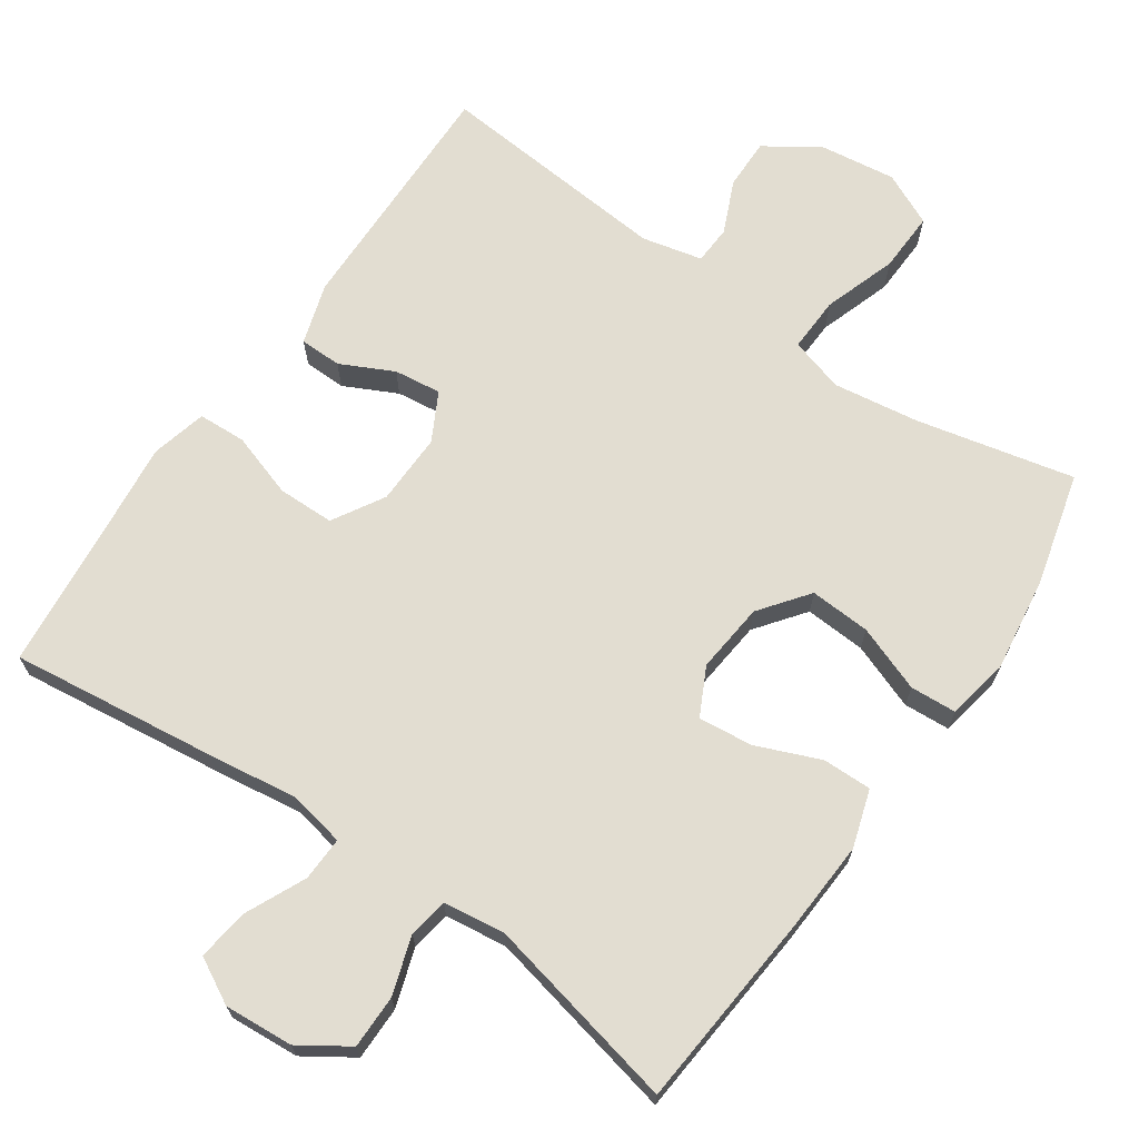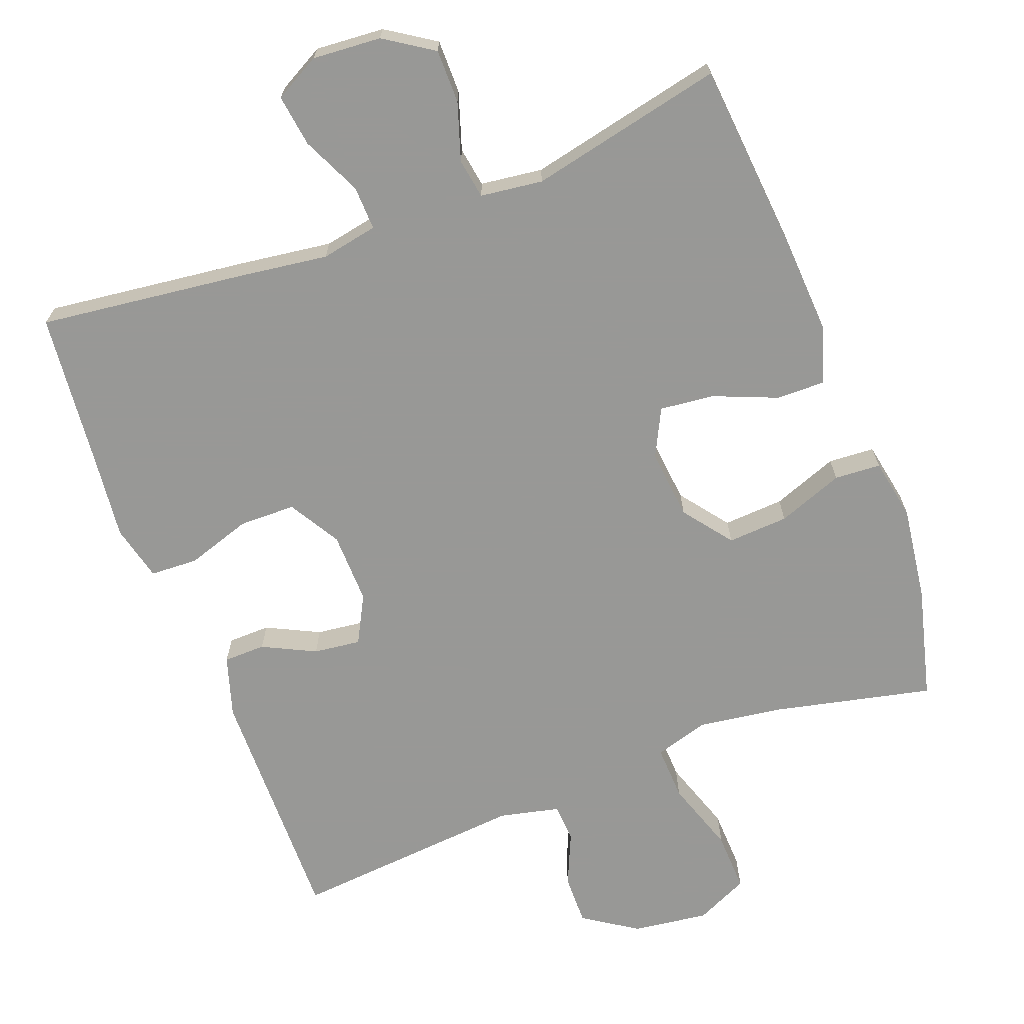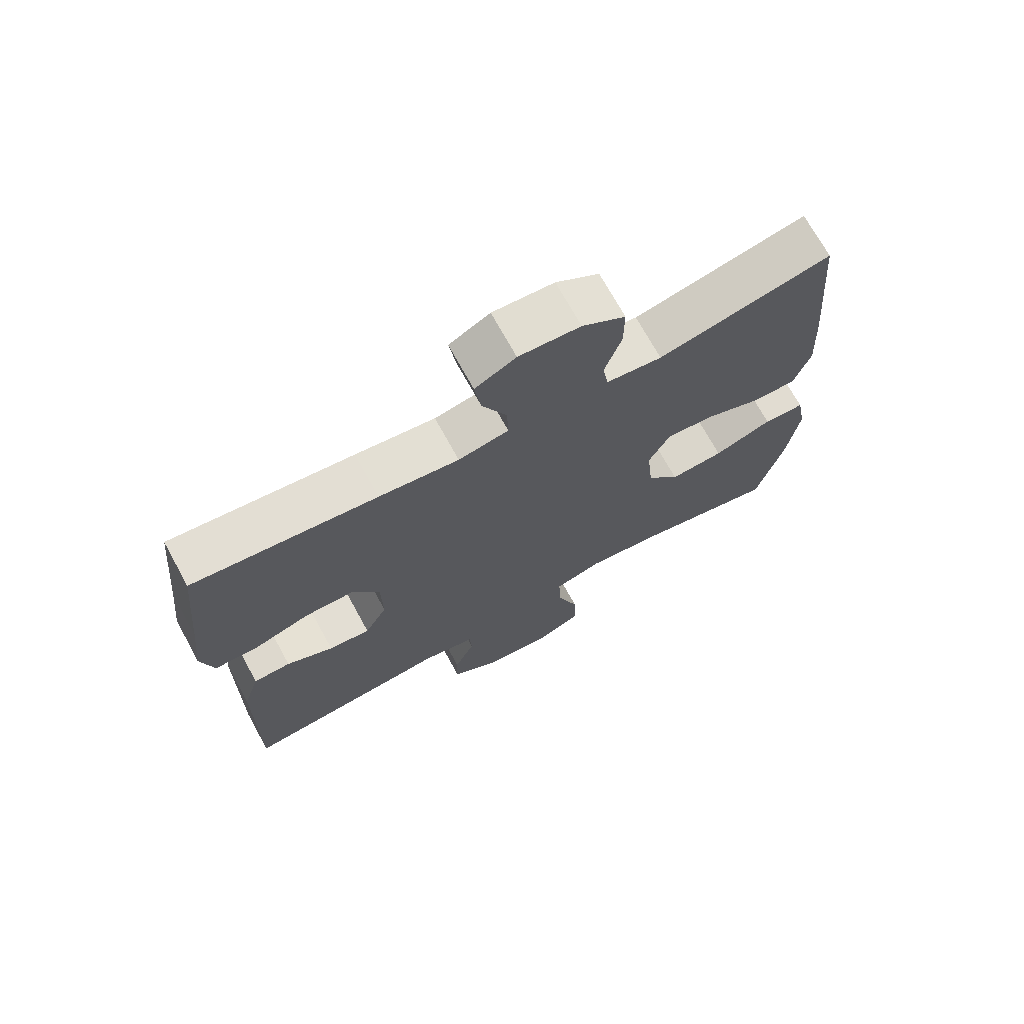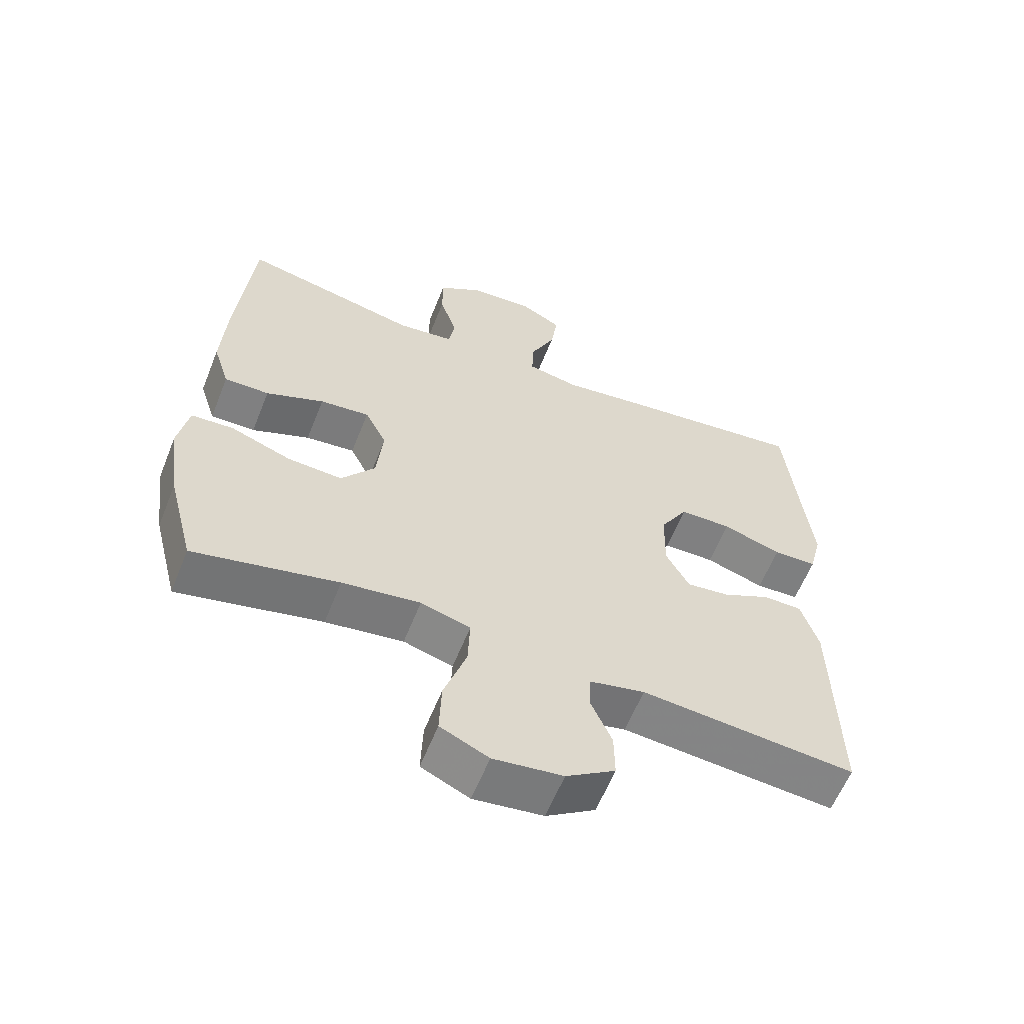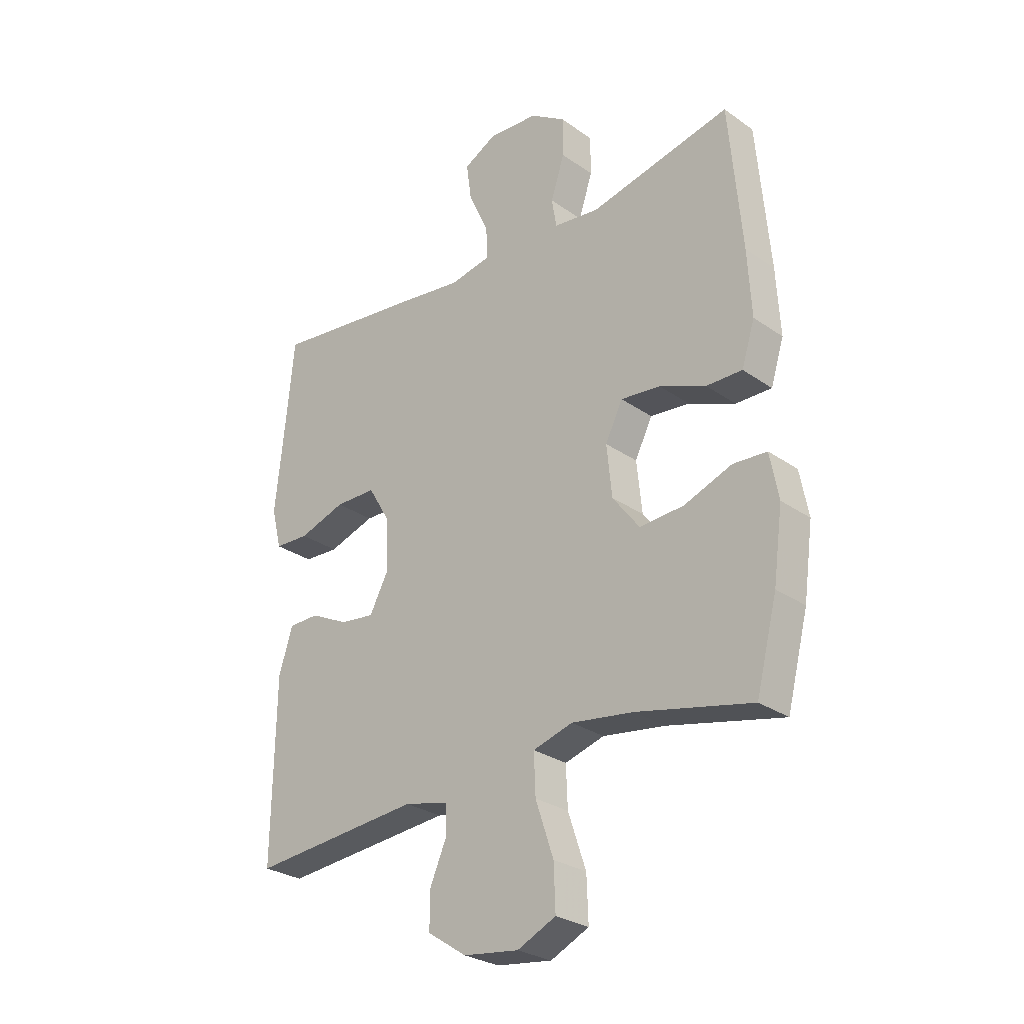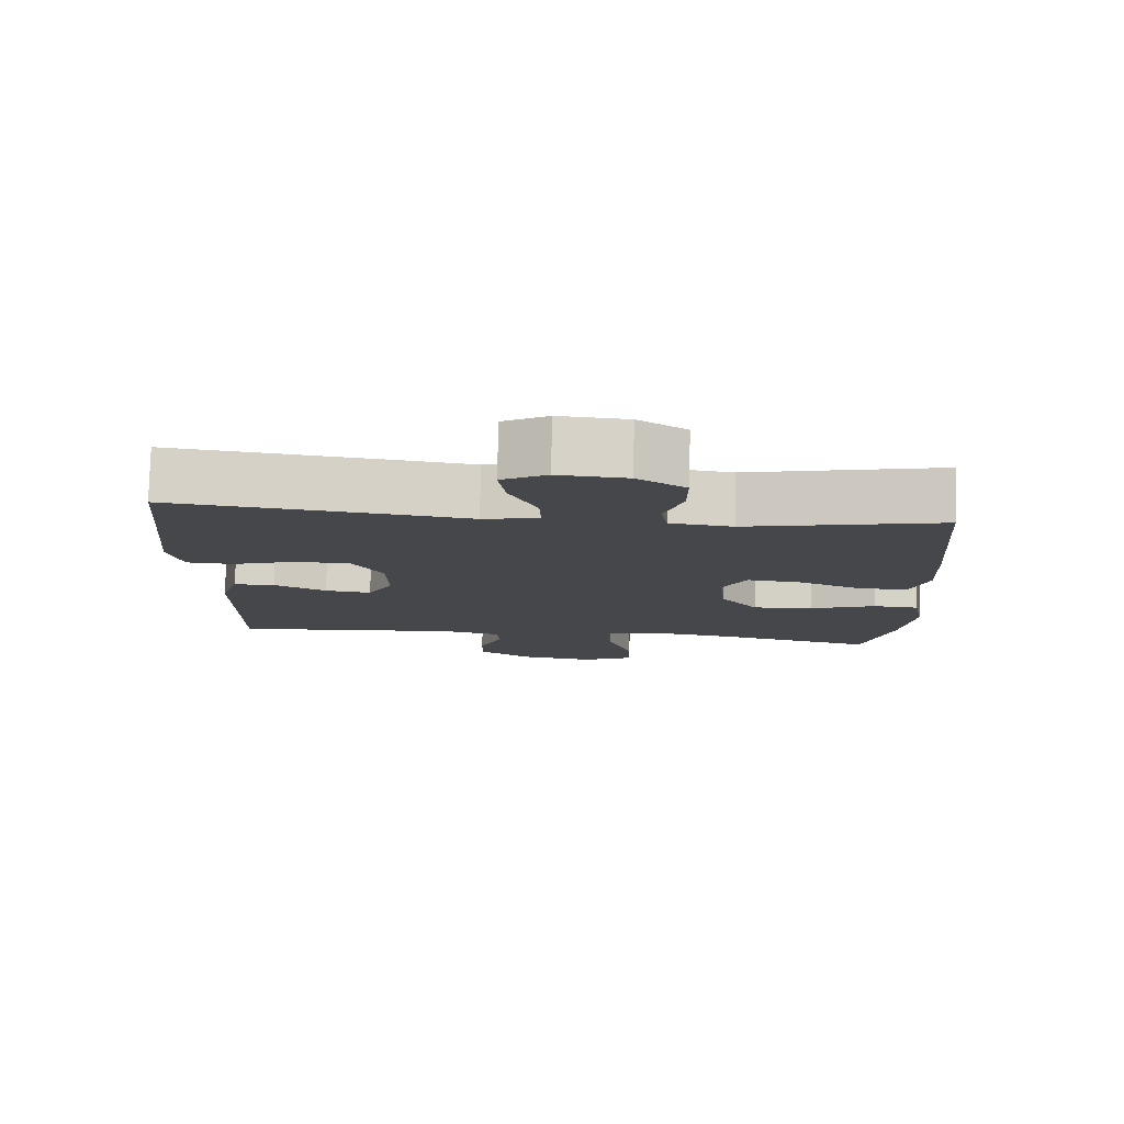
<metadata>
{"format":"obj","ext":"obj","renderer":"f3d","projection":"perspective","resolution":1024,"background":"white","views":[{"elev":68.5,"azim":34.6,"up":"+Y"},{"elev":-68.5,"azim":20.8,"up":"+Y"},{"elev":71.5,"azim":-28.8,"up":"+Z"},{"elev":-60.4,"azim":158.3,"up":"+Z"},{"elev":-27.9,"azim":43.3,"up":"+Z"},{"elev":79.4,"azim":1.5,"up":"+Z"}]}
</metadata>
<code>
v -0.5 0.07 0.5
v -0.215 0.07 0.465
v -0.091 0.07 0.448
v -0.013 0.07 0.463
v -0.015 0.07 0.524
v -0.053 0.07 0.606
v -0.063 0.07 0.678
v 0 0.07 0.712
v 0.095 0.07 0.705
v 0.162 0.07 0.661
v 0.162 0.07 0.587
v 0.136 0.07 0.507
v 0.145 0.07 0.452
v 0.231 0.07 0.441
v 0.5 0.07 0.5
v 0.524 0.07 0.226
v 0.531 0.07 0.101
v 0.506 0.07 0.022
v 0.438 0.07 0.023
v 0.35 0.07 0.059
v 0.275 0.07 0.067
v 0.242 0.07 0.001
v 0.252 0.07 -0.096
v 0.303 0.07 -0.163
v 0.387 0.07 -0.158
v 0.478 0.07 -0.124
v 0.542 0.07 -0.128
v 0.558 0.07 -0.213
v 0.54 0.07 -0.344
v 0.5 0.07 -0.5
v 0.282 0.07 -0.451
v 0.164 0.07 -0.434
v 0.089 0.07 -0.456
v 0.092 0.07 -0.532
v 0.126 0.07 -0.633
v 0.129 0.07 -0.716
v 0.056 0.07 -0.75
v -0.049 0.07 -0.736
v -0.123 0.07 -0.687
v -0.122 0.07 -0.617
v -0.09 0.07 -0.544
v -0.093 0.07 -0.491
v -0.176 0.07 -0.472
v -0.5 0.07 -0.5
v -0.495 0.07 -0.161
v -0.469 0.07 -0.077
v -0.411 0.07 -0.076
v -0.338 0.07 -0.112
v -0.273 0.07 -0.12
v -0.238 0.07 -0.054
v -0.24 0.07 0.045
v -0.282 0.07 0.116
v -0.36 0.07 0.117
v -0.449 0.07 0.088
v -0.515 0.07 0.091
v -0.534 0.07 0.168
v -0.521 0.07 0.288
v -0.5 0 0.5
v -0.215 0 0.465
v -0.091 0 0.448
v -0.013 0 0.463
v -0.015 0 0.524
v -0.053 0 0.606
v -0.063 0 0.678
v 0 0 0.712
v 0.095 0 0.705
v 0.162 0 0.661
v 0.162 0 0.587
v 0.136 0 0.507
v 0.145 0 0.452
v 0.231 0 0.441
v 0.5 0 0.5
v 0.524 0 0.226
v 0.531 0 0.101
v 0.506 0 0.022
v 0.438 0 0.023
v 0.35 0 0.059
v 0.275 0 0.067
v 0.242 0 0.001
v 0.252 0 -0.096
v 0.303 0 -0.163
v 0.387 0 -0.158
v 0.478 0 -0.124
v 0.542 0 -0.128
v 0.558 0 -0.213
v 0.54 0 -0.344
v 0.5 0 -0.5
v 0.282 0 -0.451
v 0.164 0 -0.434
v 0.089 0 -0.456
v 0.092 0 -0.532
v 0.126 0 -0.633
v 0.129 0 -0.716
v 0.056 0 -0.75
v -0.049 0 -0.736
v -0.123 0 -0.687
v -0.122 0 -0.617
v -0.09 0 -0.544
v -0.093 0 -0.491
v -0.176 0 -0.472
v -0.5 0 -0.5
v -0.495 0 -0.161
v -0.469 0 -0.077
v -0.411 0 -0.076
v -0.338 0 -0.112
v -0.273 0 -0.12
v -0.238 0 -0.054
v -0.24 0 0.045
v -0.282 0 0.116
v -0.36 0 0.117
v -0.449 0 0.088
v -0.515 0 0.091
v -0.534 0 0.168
v -0.521 0 0.288
f 54 55 56 57
f 53 54 57 1
f 52 53 1 2
f 51 52 2 3
f 50 51 3 4
f 45 46 47 48
f 43 44 45 48
f 42 43 48 49
f 38 39 40 41
f 38 41 42
f 37 38 42
f 34 35 36 37
f 33 34 37 42
f 32 33 42 49
f 28 29 30 31
f 25 26 27 28
f 24 25 28 31
f 23 24 31 32
f 17 18 19 20
f 17 20 21
f 14 15 16 17
f 13 14 17 21
f 9 10 11 12
f 9 12 13
f 8 9 13
f 5 6 7 8
f 4 5 8 13
f 50 4 13 21
f 22 23 32 49
f 21 22 49 50
f 114 113 112 111
f 58 114 111 110
f 59 58 110 109
f 60 59 109 108
f 61 60 108 107
f 105 104 103 102
f 105 102 101 100
f 106 105 100 99
f 98 97 96 95
f 99 98 95
f 99 95 94
f 94 93 92 91
f 99 94 91 90
f 106 99 90 89
f 88 87 86 85
f 85 84 83 82
f 88 85 82 81
f 89 88 81 80
f 77 76 75 74
f 78 77 74
f 74 73 72 71
f 78 74 71 70
f 69 68 67 66
f 70 69 66
f 70 66 65
f 65 64 63 62
f 70 65 62 61
f 78 70 61 107
f 106 89 80 79
f 107 106 79 78
f 1 58 59 2
f 2 59 60 3
f 3 60 61 4
f 4 61 62 5
f 5 62 63 6
f 6 63 64 7
f 7 64 65 8
f 8 65 66 9
f 9 66 67 10
f 10 67 68 11
f 11 68 69 12
f 12 69 70 13
f 13 70 71 14
f 14 71 72 15
f 15 72 73 16
f 16 73 74 17
f 17 74 75 18
f 18 75 76 19
f 19 76 77 20
f 20 77 78 21
f 21 78 79 22
f 22 79 80 23
f 23 80 81 24
f 24 81 82 25
f 25 82 83 26
f 26 83 84 27
f 27 84 85 28
f 28 85 86 29
f 29 86 87 30
f 30 87 88 31
f 31 88 89 32
f 32 89 90 33
f 33 90 91 34
f 34 91 92 35
f 35 92 93 36
f 36 93 94 37
f 37 94 95 38
f 38 95 96 39
f 39 96 97 40
f 40 97 98 41
f 41 98 99 42
f 42 99 100 43
f 43 100 101 44
f 44 101 102 45
f 45 102 103 46
f 46 103 104 47
f 47 104 105 48
f 48 105 106 49
f 49 106 107 50
f 50 107 108 51
f 51 108 109 52
f 52 109 110 53
f 53 110 111 54
f 54 111 112 55
f 55 112 113 56
f 56 113 114 57
f 57 114 58 1

</code>
